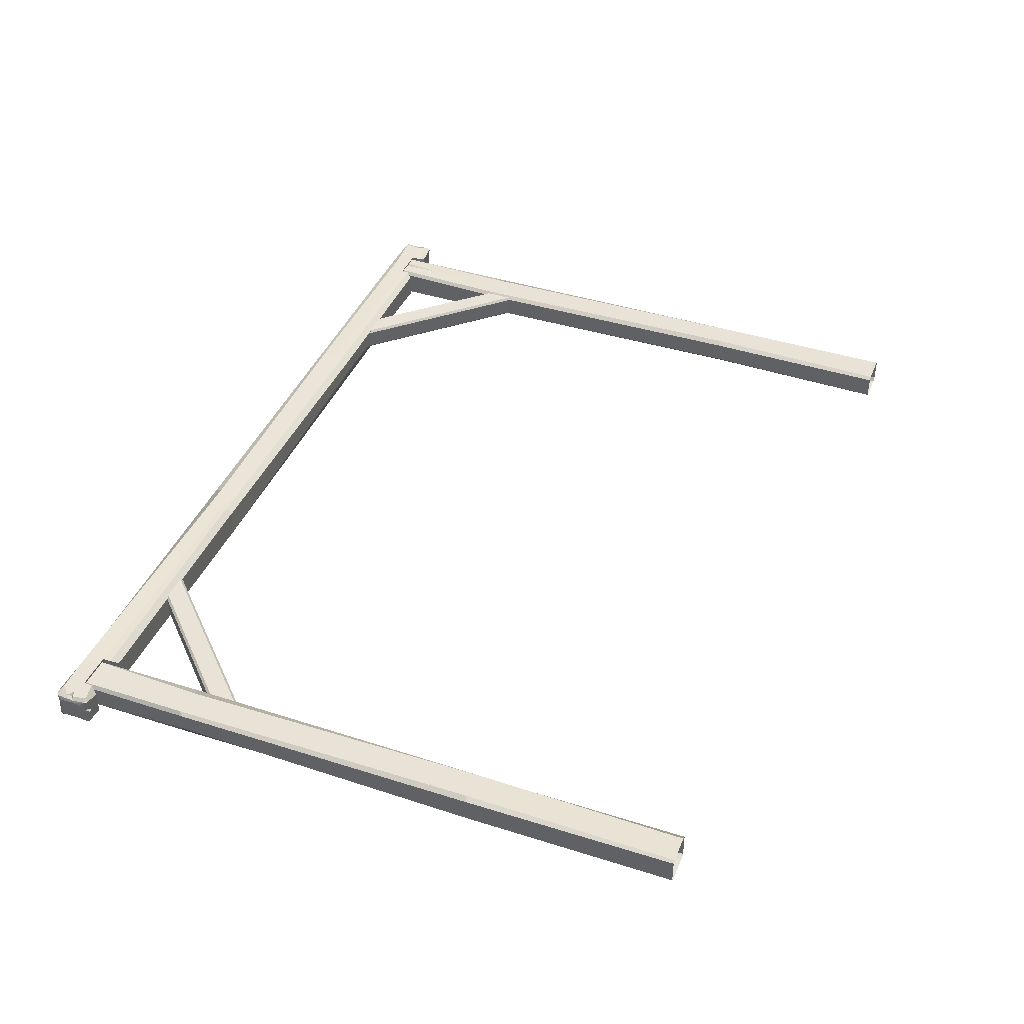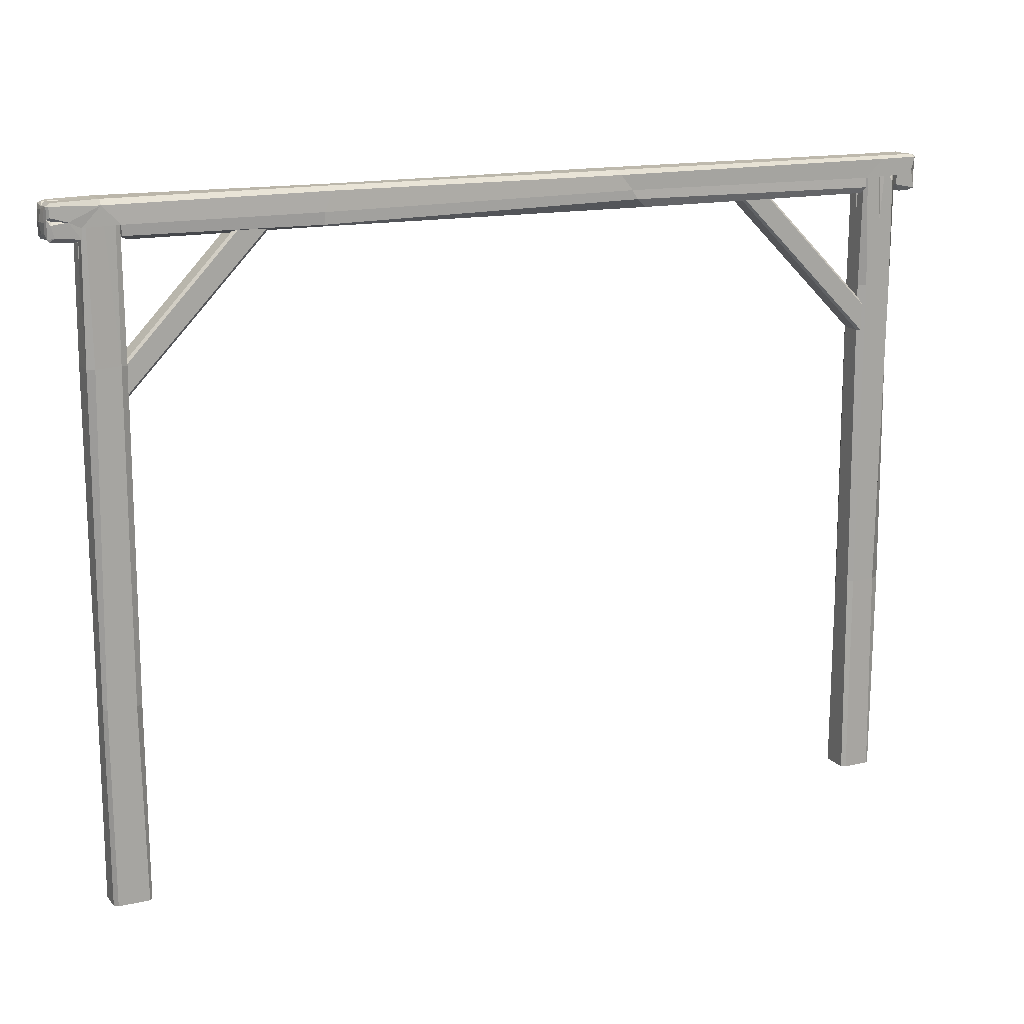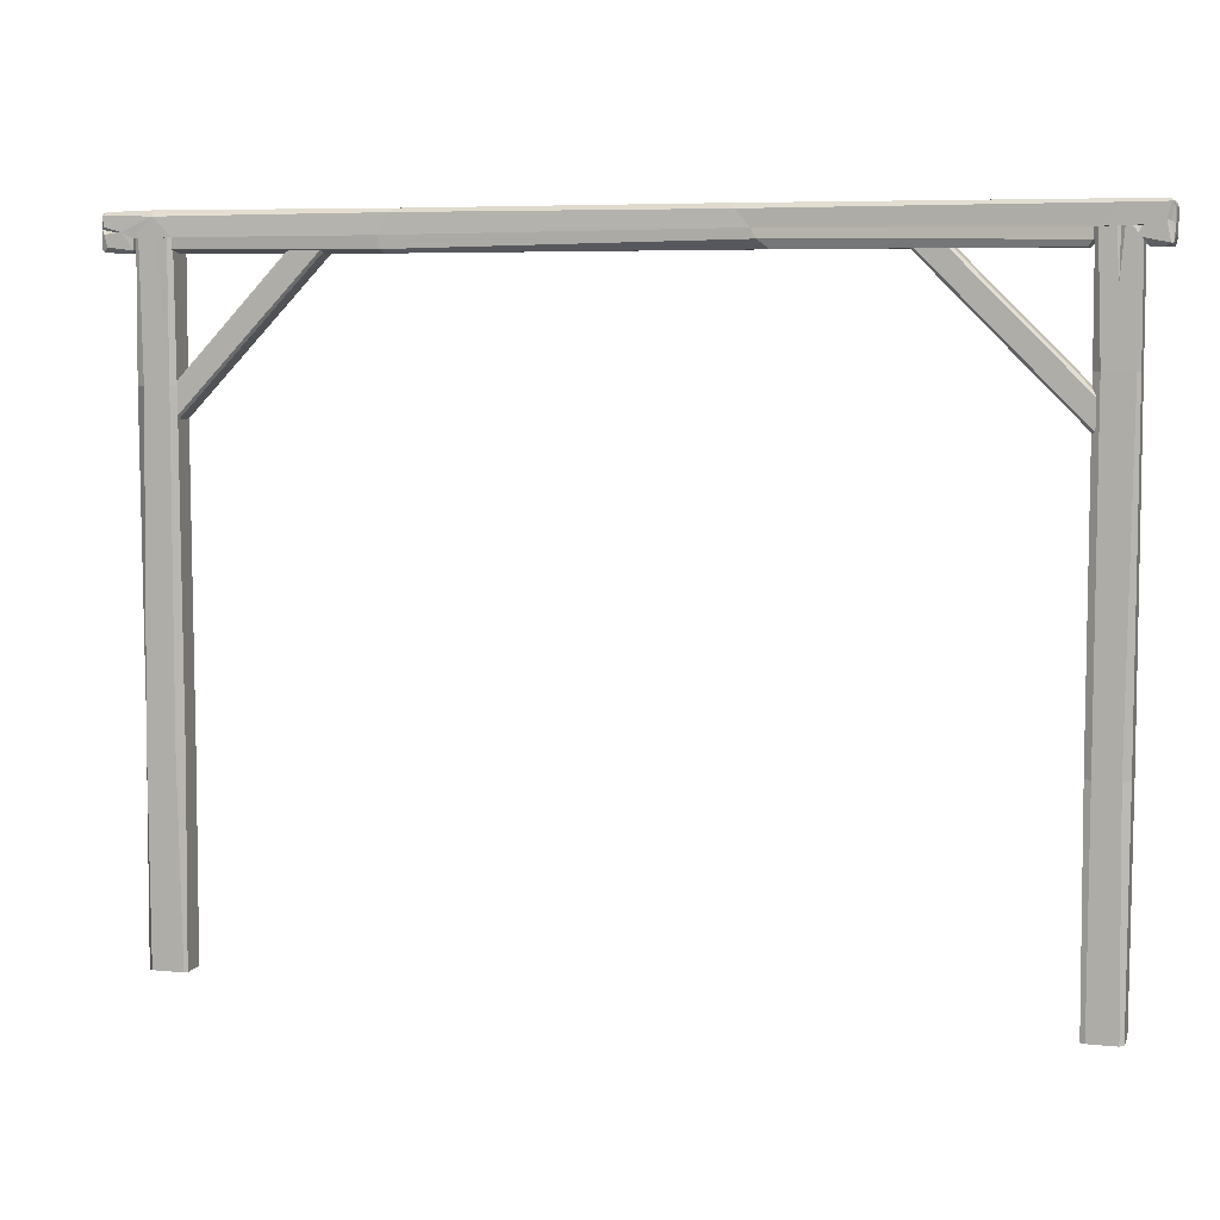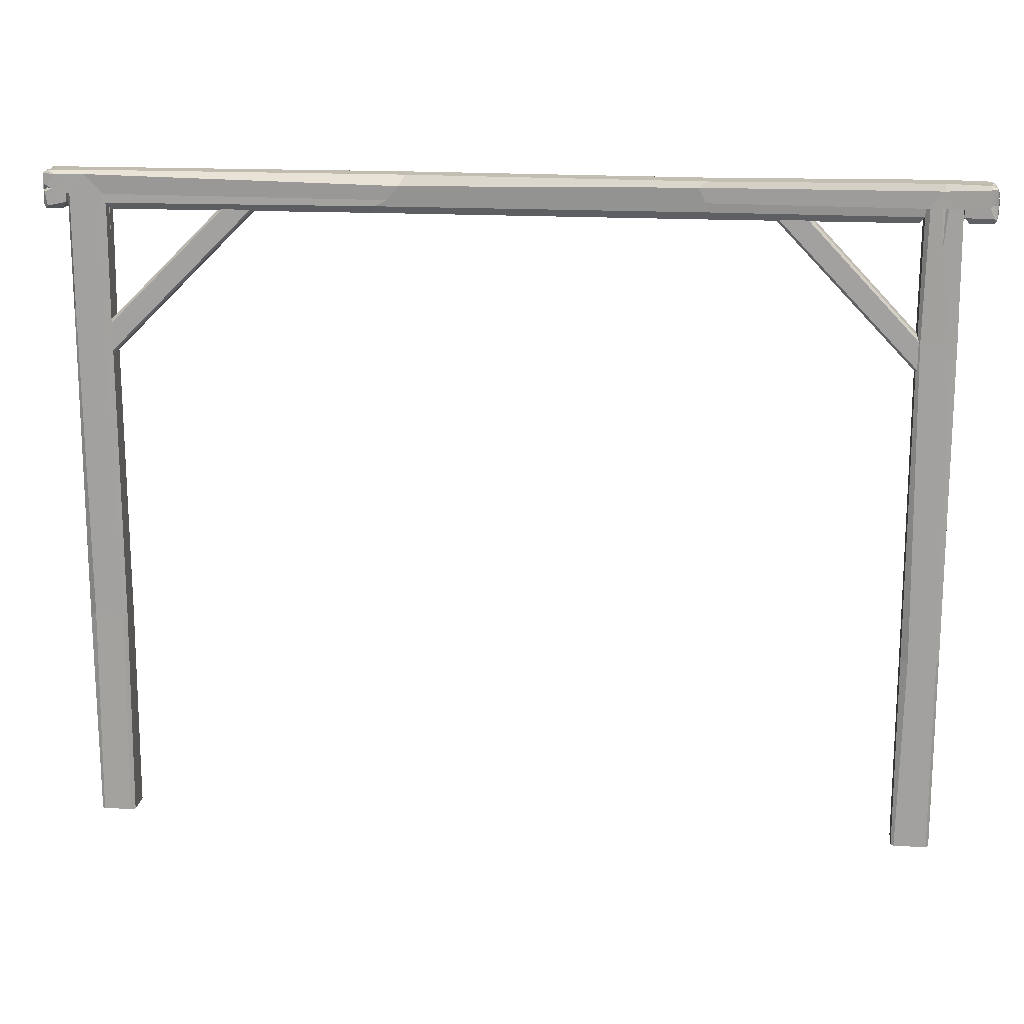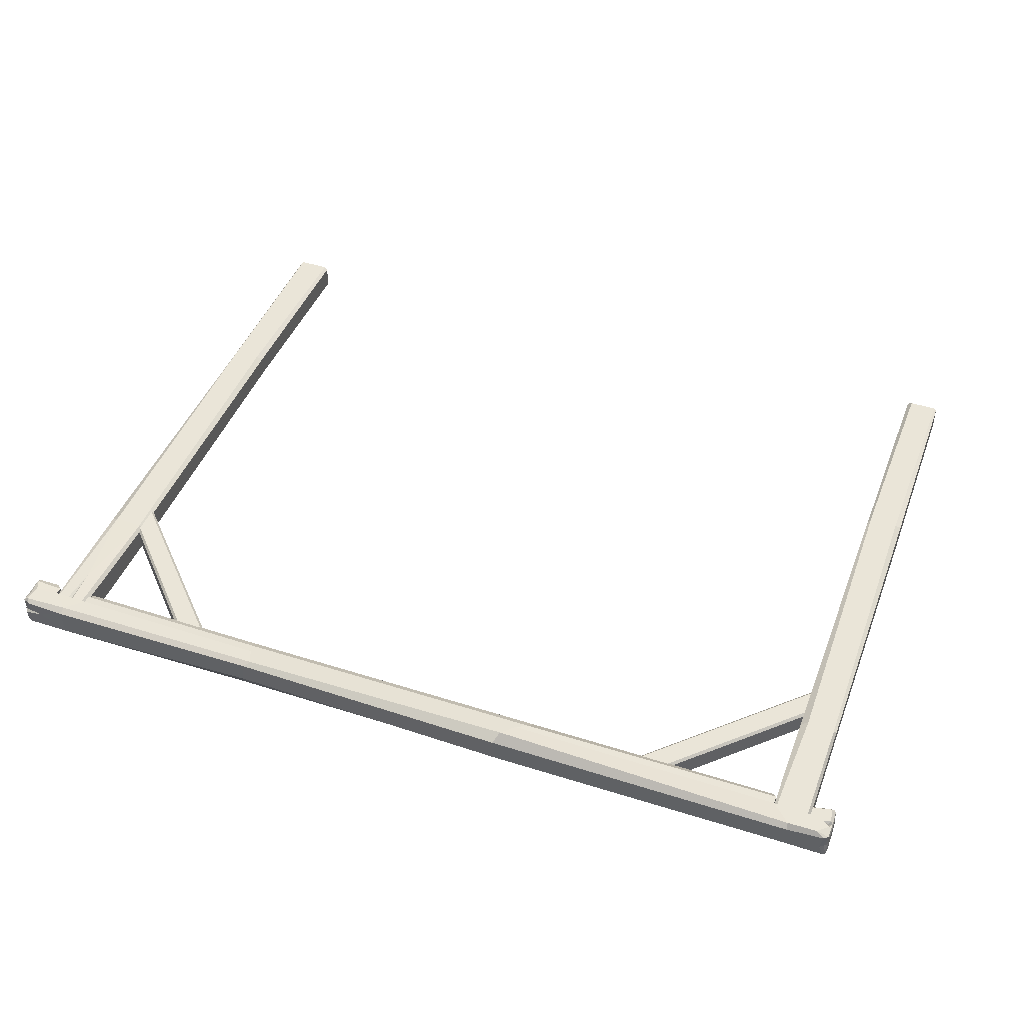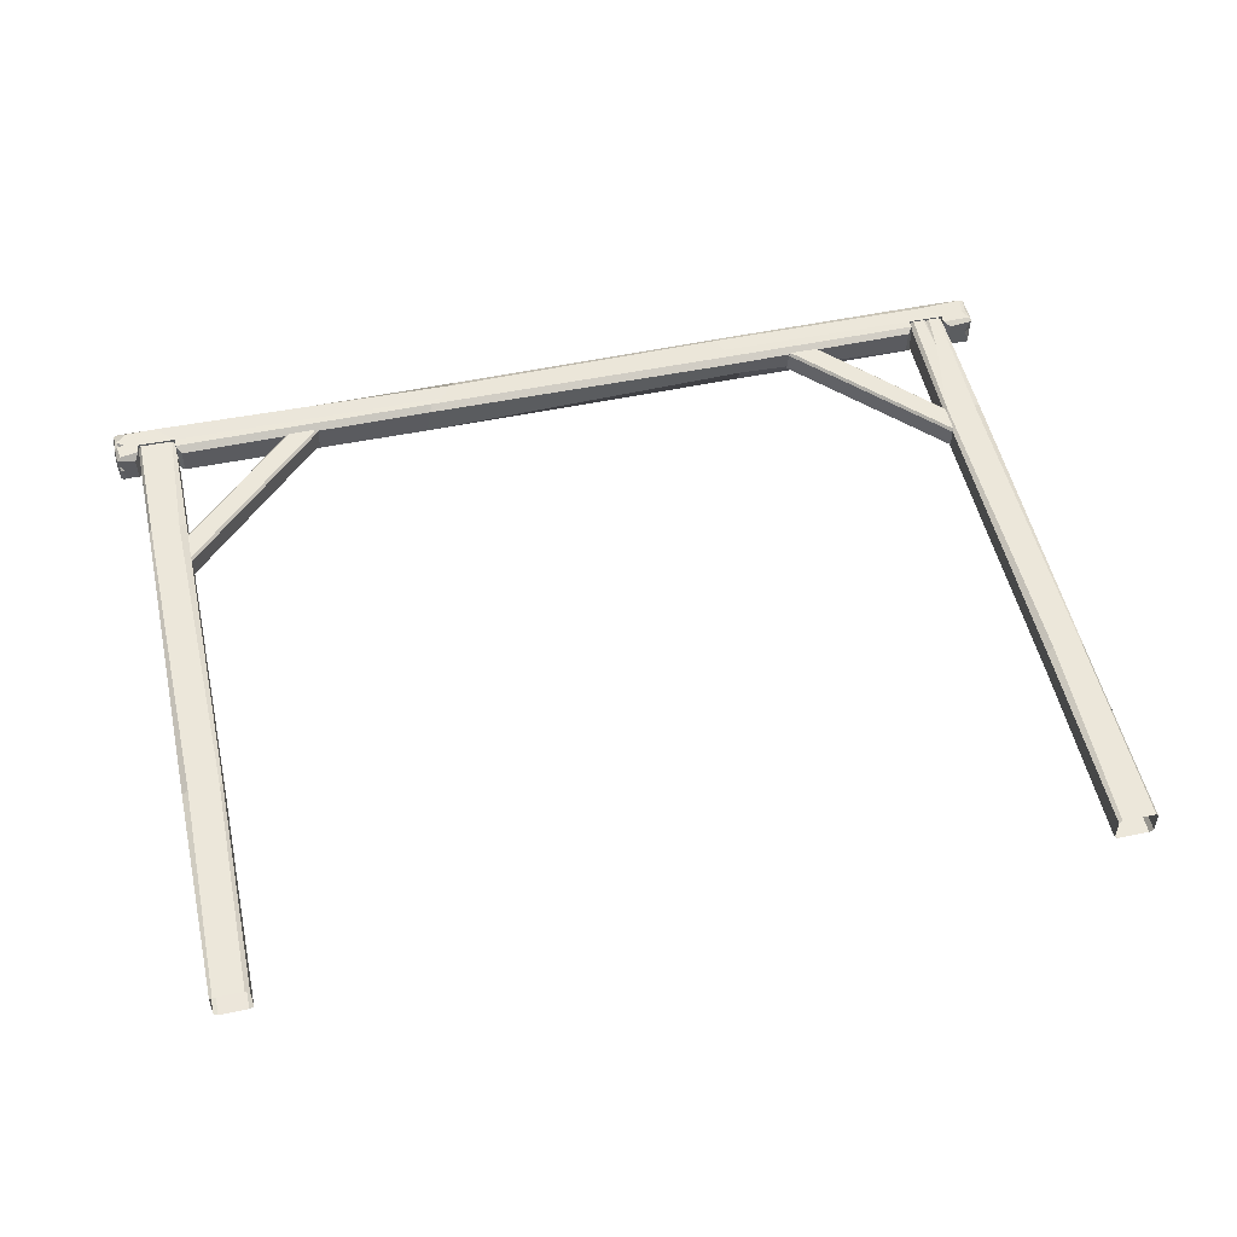
<metadata>
{"format":"obj","ext":"obj","renderer":"f3d","projection":"perspective","resolution":1024,"background":"white","views":[{"elev":41.4,"azim":-68.7,"up":"+Z"},{"elev":15.2,"azim":154.3,"up":"+Y"},{"elev":6.4,"azim":-163.2,"up":"+Y"},{"elev":16.4,"azim":6.6,"up":"+Y"},{"elev":44.9,"azim":-159.7,"up":"+Z"},{"elev":52.3,"azim":-12.6,"up":"+Z"}]}
</metadata>
<code>
v -198.9 222.8 4.879
v -198.9 221.1 6.095
v -136 285.1 4.879
v -134.3 285.1 6.095
v -199.1 205.5 4.879
v -199 207.2 6.095
v -118.6 285.3 4.879
v -120.4 285.2 6.095
v -136 285.1 -4.85
v -134.3 285.1 -6.066
v -198.9 222.8 -4.85
v -198.9 221.1 -6.066
v -120.4 285.2 -6.066
v -118.6 285.3 -4.85
v -199.1 205.5 -4.85
v -199 207.2 -6.066
v -193 -29.94 -6.564
v -195.2 -29.94 -7.687
v -195.1 -29.94 7.687
v -193 -29.94 6.564
v -208.6 -29.94 -7.687
v -210.4 -29.94 -6.072
v -210.4 -29.94 6.564
v -209 -29.94 7.687
v -211 76.35 -6.059
v -207.3 76.35 -7.419
v -195.4 75.7 -7.182
v -192.3 76.35 -6.059
v -192.3 79.37 4.889
v -193.7 76.35 7.182
v -208 77.41 7.182
v -211 76.35 6.059
v -209.6 294.7 7.182
v -209.6 295.7 6.059
v -211 294.1 5.361
v -192.3 291.9 5.38
v -193.7 295.7 6.059
v -193.7 294.7 7.182
v -211 293.3 -5.697
v -209.6 295.7 -6.059
v -209 288.6 -7.182
v -193.7 293.3 -7.182
v -193.7 295.7 -6.059
v -192.3 294.7 -6.059
v -209.6 235.7 -7.182
v -211 235.7 -4.001
v -211 234.2 5.215
v -209.6 235.7 7.182
v -195.9 234.3 7.182
v -192.3 235.7 6.059
v -192.3 235.8 -4.256
v -195.7 235.7 -7.214
v -193.7 295.7 -1.204
v -192.3 294 0.8199
v -192.3 294.3 -1.928
v -192.3 271.4 0.01488
v -193.7 292.9 -0.355
v -196.7 296.5 3.783
v -207.6 296.5 4.395
v -195.7 296.5 0.01219
v -196.7 296.5 -3.783
v -207.4 296.5 -4.117
v -200.9 296.5 -4.539
v -208.3 296.1 0.4094
v -203.4 296.2 -0.8358
v -201 296.5 4.845
v -202.7 292.4 7.182
v -202.2 294.7 6.059
v -201.1 296.1 -5.505
v -200.6 294.7 -7.182
v -204.3 294.7 -7.182
v -202 269.1 -7.182
v -202.3 293.4 -5.994
v -211 291.7 0.9539
v -210.3 294.2 0.1598
v 196.7 294.7 -6.564
v 198.1 295.7 -6.564
v 198.9 294.1 -7.687
v 198.9 292.2 7.687
v 198.1 295.7 6.564
v 196.7 294.7 6.564
v 212.4 293.3 -7.687
v 212.8 295.7 -6.564
v 214.2 291.7 -6.072
v 214.2 293.3 6.564
v 212.8 295.7 6.564
v 212.8 294.7 7.687
v 214.8 227.1 -6.059
v 211.1 227.1 -7.419
v 199.2 227.7 -7.182
v 196.1 227.1 -6.059
v 196.1 224 4.889
v 197.5 227.1 7.182
v 211.8 226 7.182
v 214.8 227.1 6.059
v 206.9 295.7 6.564
v 204.5 294 7.687
v 207.8 294.3 7.687
v 205.4 271.4 7.687
v 205.9 292.9 6.585
v 200.9 296.5 4.098
v 200.1 296.5 -4.885
v 205.4 296.5 4.896
v 210 296.5 4.098
v 210.4 296.5 -4.748
v 210.9 296.5 0.6447
v 205 296.5 -5.448
v 205.4 296.2 0.1409
v 199.6 296.5 0.56
v 196.7 292.4 -0.8348
v 198.1 294.7 -0.4807
v 212.1 296.1 0.4771
v 214.2 294.7 0.8445
v 214.2 294.7 -2.172
v 214.2 269.1 -0.3178
v 212.7 293.4 -0.5544
v 204.3 291.7 -7.687
v 205.3 294.2 -7.112
v 213.4 -29.94 7.182
v 214.8 -29.94 5.361
v 196.1 -29.94 5.38
v 197.5 -29.94 7.182
v 214.8 -29.94 -5.697
v 212.8 -29.94 -7.182
v 197.5 -29.94 -7.182
v 196.1 -29.94 -6.059
v 213.4 67.7 -7.182
v 214.8 67.7 -4.001
v 214.8 69.25 5.215
v 213.4 67.7 7.182
v 199.6 69.14 7.182
v 196.1 67.7 6.059
v 196.1 67.58 -4.256
v 199.5 67.7 -7.214
v 228.4 284 7.53
v 229.3 285.4 7.53
v 228 286.2 8.819
v 226.4 286.2 -8.819
v 229.3 285.4 -7.53
v 228.4 284 -7.53
v 227.2 299.5 8.819
v 229.3 299.9 7.53
v 225.9 301.2 6.966
v 227.3 301.2 -7.53
v 229.3 299.9 -7.53
v 228.4 299.9 -8.819
v 205.4 301.8 6.654
v 205.4 298.5 8.477
v 214.4 286.4 8.239
v 217.3 283.4 6.951
v 216.7 283.4 -5.609
v 214.2 284.8 -8.239
v 205.2 299.1 -8.239
v 205.5 301.8 -6.829
v 229.3 294.1 -7.53
v 227.9 291.6 -8.819
v 228.1 294.9 -8.819
v 220 292.6 -8.819
v 226.9 293.1 -7.554
v 229.9 288.1 -4.702
v 229.9 287.4 5.605
v 229.9 292.6 -5.617
v 229.9 297.2 -4.702
v 229.9 297.6 5.447
v 229.9 298.1 -0.7397
v 229.9 292.1 6.25
v 230.9 292.6 -0.1617
v 229.9 286.8 -0.6425
v 226.5 284 0.9577
v 228.4 285.4 0.5515
v 229.6 299.2 -0.5473
v 228.4 301.2 -0.9689
v 228.4 301.2 2.492
v 219.1 301.2 0.3646
v 227.4 299.8 0.636
v 225.9 291.5 8.819
v 228 292.4 8.159
v -221.5 300.5 -8.239
v -222.4 300.5 -6.951
v -221 301.8 -6.151
v -219.1 283.4 -6.172
v -222.4 284.8 -6.951
v -221.5 284.8 -8.239
v -220.3 301.8 6.536
v -222.4 300.5 6.951
v -216.3 299.9 8.239
v -220.3 284.8 8.239
v -222.4 284.8 6.951
v -221.5 283.4 6.951
v -201.7 300.2 8.274
v -201.7 301.8 4.888
v -201.3 301.8 -6.105
v -201.7 300.3 -8.239
v -210.7 286.9 -8.239
v -213.3 283.4 -6.951
v -213.3 283.4 4.883
v -211.1 286.7 8.277
v -222.4 284.8 1.382
v -220.9 283.4 -0.9406
v -221.1 283.4 2.212
v -219.4 283.4 -0.01707
v -219.9 284.7 0.4073
v -223 287.7 -4.34
v -223 298.5 -5.043
v -223 286.8 -0.01398
v -223 287.7 4.34
v -223 298.3 4.724
v -223 291.9 5.207
v -222.6 299.2 -0.4697
v -222.7 294.3 0.9589
v -223 292 -5.558
v -219.6 293.6 -8.239
v -221.5 293.2 -6.951
v -222.6 292.1 6.315
v -221.5 291.6 8.239
v -221.5 295.2 8.239
v -218.2 293 8.239
v -220.4 293.3 6.877
v -219 301.8 -1.094
v -221 301.2 -0.1833
v -192.3 286.6 8.267
v -189.8 283.4 5.405
v -190 283.4 -6.612
v -192.1 286.4 -8.239
v 196.7 286.5 8.249
v 194.3 283.4 6.43
v 193.8 283.4 -5.947
v 196.7 285.3 -8.239
v 214.3 290.2 8.327
v 196.7 290.4 8.311
v -192.3 290.9 8.28
v -211.1 291.1 8.265
v -210.8 291.7 -8.239
v -192.2 291.2 -8.239
v 196.6 290.2 -8.239
v 214.2 289.8 -8.239
v -62.26 283.6 5.717
v -59.24 287.5 -8.665
v -48.13 301.9 -6.525
v -49.03 297 8.9
v -60.91 287.1 7.898
v -64.68 283.3 -7.236
v -50.47 299.6 -8.292
v -46.46 301.9 5.236
v -55.02 290.1 7.859
v -56.82 292 -8.183
v 97.46 286.9 7.679
v 102.1 283 -1.718
v 97.61 299.8 -7.543
v 95.35 301.2 7.08
v 95.64 291.3 8.466
v 96.38 283.3 5.35
v 101.7 284.6 -7.735
v 96.51 301.7 -3.01
v 92.21 298.5 8.856
v 102 290.4 -8.502
v 198 228 4.879
v 198 226.3 6.095
v 144 285.1 4.879
v 142.3 285.1 6.095
v 198.1 210.7 4.879
v 198.1 212.4 6.095
v 126.6 285.3 4.879
v 128.4 285.2 6.095
v 144 285.1 -4.85
v 142.3 285.1 -6.066
v 198 228 -4.85
v 198 226.3 -6.066
v 128.4 285.2 -6.066
v 126.6 285.3 -4.85
v 198.1 210.7 -4.85
v 198.1 212.4 -6.066
f 4 2 6 8
f 12 10 13 16
f 7 5 15 14
f 9 11 1 3
f 1 2 4 3
f 6 5 7 8
f 9 10 12 11
f 13 14 15 16
f 17 18 27 28
f 19 20 29 30
f 21 22 25 26
f 23 24 31 32
f 32 25 22 23
f 20 17 28 29
f 18 21 26 27
f 24 19 30 31
f 33 35 47 48
f 34 33 67 68
f 74 75 40 39
f 36 38 49 50
f 53 55 44 43
f 39 41 45 46
f 41 40 69 71
f 42 44 51 52
f 63 65 60 61
f 45 72 52
f 48 67 33
f 56 51 44 55
f 47 74 39 46
f 33 34 35
f 36 37 38
f 39 40 41
f 42 43 44
f 46 45 26 25
f 32 47 46 25
f 48 47 32 31
f 31 30 49 48
f 50 49 30 29
f 51 50 29 28
f 52 51 28 27
f 45 52 27 26
f 37 36 54 53
f 57 56 55
f 53 57 55
f 53 54 57
f 54 56 57
f 36 50 56 54
f 56 50 51
f 66 37 58
f 37 53 60 58
f 53 43 61 60
f 63 69 40
f 40 64 62
f 63 40 62
f 43 63 61
f 65 66 58 60
f 64 65 63 62
f 59 66 65 64
f 34 66 59
f 34 68 66
f 64 34 59
f 40 75 64
f 48 49 38 67
f 68 67 38 37
f 66 68 37
f 43 69 63
f 70 69 43 42
f 70 72 73
f 73 69 70
f 73 72 71
f 71 69 73
f 41 71 72 45
f 52 72 70 42
f 47 35 74
f 35 34 75 74
f 64 75 34
f 76 78 90 91
f 77 76 110 111
f 117 118 83 82
f 79 81 92 93
f 96 98 87 86
f 82 84 88 89
f 84 83 112 114
f 85 87 94 95
f 106 108 103 104
f 88 115 95
f 91 110 76
f 99 94 87 98
f 90 117 82 89
f 76 77 78
f 79 80 81
f 82 83 84
f 85 86 87
f 80 79 97 96
f 100 99 98
f 96 100 98
f 96 97 100
f 97 99 100
f 79 93 99 97
f 99 93 94
f 109 80 101
f 80 96 103 101
f 96 86 104 103
f 106 112 83
f 83 107 105
f 106 83 105
f 86 106 104
f 108 109 101 103
f 107 108 106 105
f 102 109 108 107
f 77 109 102
f 77 111 109
f 107 77 102
f 83 118 107
f 91 92 81 110
f 111 110 81 80
f 109 111 80
f 86 112 106
f 113 112 86 85
f 113 115 116
f 116 112 113
f 116 115 114
f 114 112 116
f 84 114 115 88
f 95 115 113 85
f 90 78 117
f 78 77 118 117
f 107 118 77
f 119 120 129 130
f 121 122 131 132
f 123 124 127 128
f 125 126 133 134
f 134 127 124 125
f 122 119 130 131
f 120 123 128 129
f 128 127 89 88
f 95 129 128 88
f 130 129 95 94
f 94 93 131 130
f 132 131 93 92
f 133 132 92 91
f 134 133 91 90
f 127 134 90 89
f 126 121 132 133
f 135 137 149 150
f 136 135 169 170
f 138 140 151 152
f 155 157 146 145
f 141 143 147 148
f 143 142 171 173
f 144 146 153 154
f 165 167 162 163
f 147 174 154
f 150 169 135
f 158 153 146 157
f 149 176 229
f 135 136 137
f 138 139 140
f 141 142 143
f 144 145 146
f 139 138 156 155
f 159 158 157
f 155 159 157
f 155 156 159
f 156 158 159
f 138 152 158 156
f 158 152 236
f 168 139 160
f 139 155 162 160
f 155 145 163 162
f 165 171 142
f 142 166 164
f 165 142 164
f 145 165 163
f 167 168 160 162
f 166 167 165 164
f 161 168 167 166
f 136 168 161
f 136 170 168
f 166 136 161
f 142 177 166
f 150 151 140 169
f 170 169 140 139
f 168 170 139
f 145 171 165
f 172 171 145 144
f 172 174 175
f 175 171 172
f 175 174 173
f 173 171 175
f 143 173 174 147
f 154 174 172 144
f 149 137 176
f 137 136 177 176
f 166 177 136
f 178 180 192 193
f 179 178 212 213
f 219 220 185 184
f 181 183 194 195
f 198 200 189 188
f 184 186 190 191
f 186 185 214 216
f 187 189 196 197
f 208 210 205 206
f 232 217 197
f 193 212 178
f 201 196 189 200
f 192 219 184 191
f 178 179 180
f 181 182 183
f 184 185 186
f 187 188 189
f 182 181 199 198
f 202 201 200
f 198 202 200
f 198 199 202
f 199 201 202
f 181 195 201 199
f 201 195 196
f 211 182 203
f 182 198 205 203
f 198 188 206 205
f 208 214 185
f 185 209 207
f 208 185 207
f 188 208 206
f 210 211 203 205
f 209 210 208 207
f 204 211 210 209
f 179 211 204
f 179 213 211
f 209 179 204
f 185 220 209
f 233 194 183
f 211 213 182
f 188 214 208
f 215 214 188 187
f 215 217 218
f 218 214 215
f 218 217 216
f 216 214 218
f 186 216 217 190
f 197 217 215 187
f 192 180 219
f 180 179 220 219
f 209 220 179
f 221 222 237 241
f 222 223 242 237
f 223 224 238 242
f 235 228 253 256
f 193 192 239 243
f 147 154 254 250
f 191 190 240 244
f 231 221 241 245
f 176 177 142 141
f 229 176 141 148
f 148 230 229
f 190 231 245 240
f 190 232 231
f 213 212 183 182
f 193 233 212
f 193 234 233
f 153 235 256 249
f 153 236 235
f 231 232 233 234
f 221 231 234 224
f 223 222 221 224
f 232 197 194 233
f 196 195 194 197
f 229 230 235 236
f 228 235 230 225
f 226 227 228 225
f 149 229 236 152
f 151 150 149 152
f 158 236 153
f 190 217 232
f 212 233 183
f 241 237 252 247
f 237 242 248 252
f 242 238 253 248
f 246 238 224 234
f 243 239 254 249
f 244 239 192 191
f 244 240 255 250
f 245 241 247 251
f 240 245 251 255
f 243 246 234 193
f 256 253 238 246
f 250 254 239 244
f 249 256 246 243
f 247 252 226 225
f 252 248 227 226
f 248 253 228 227
f 249 254 154 153
f 250 255 148 147
f 251 247 225 230
f 255 251 230 148
f 260 264 262 258
f 268 272 269 266
f 263 270 271 261
f 265 259 257 267
f 257 259 260 258
f 262 264 263 261
f 265 267 268 266
f 269 272 271 270

</code>
